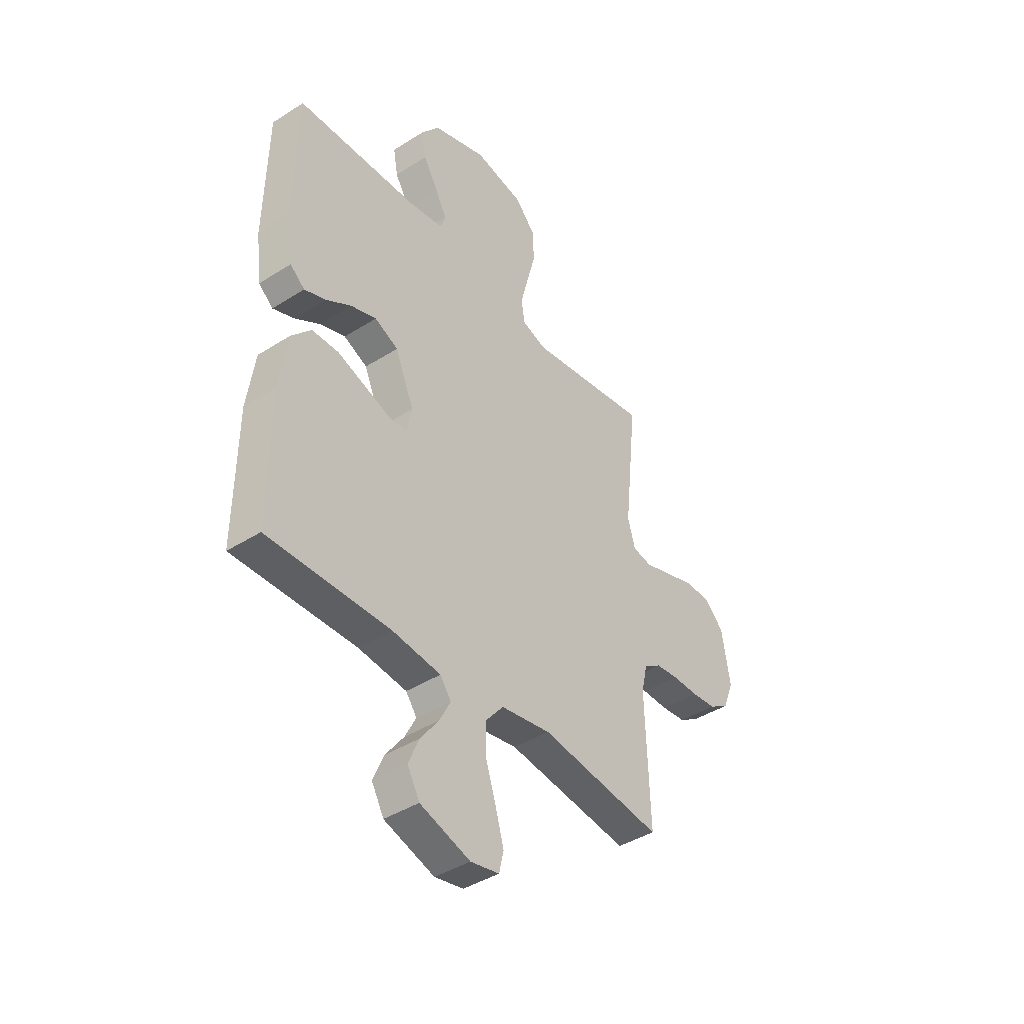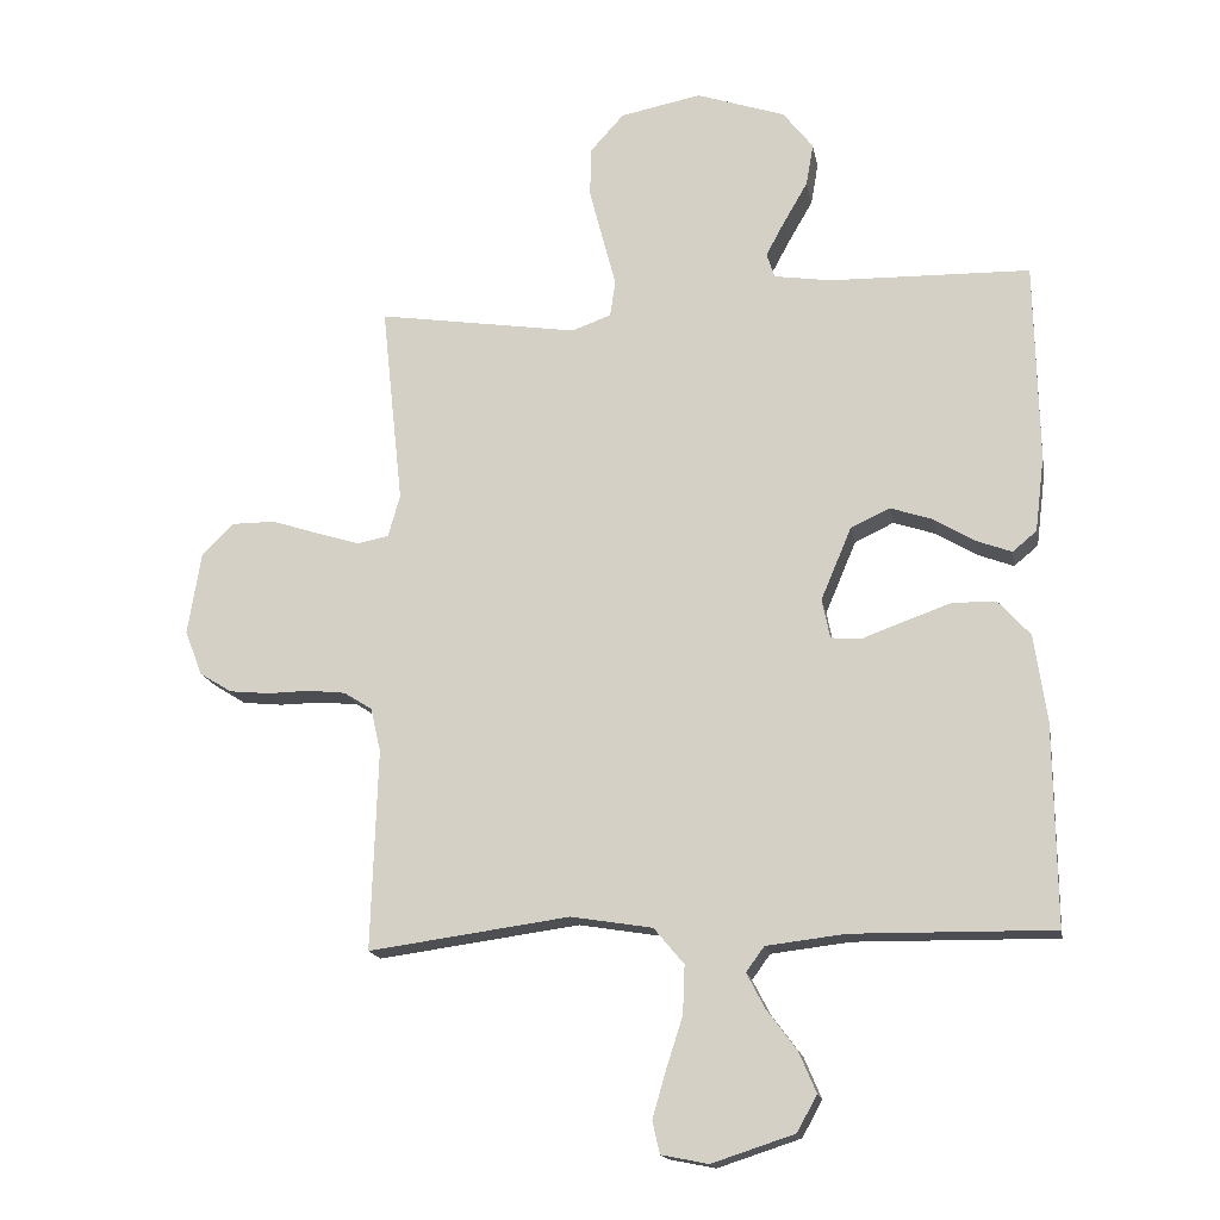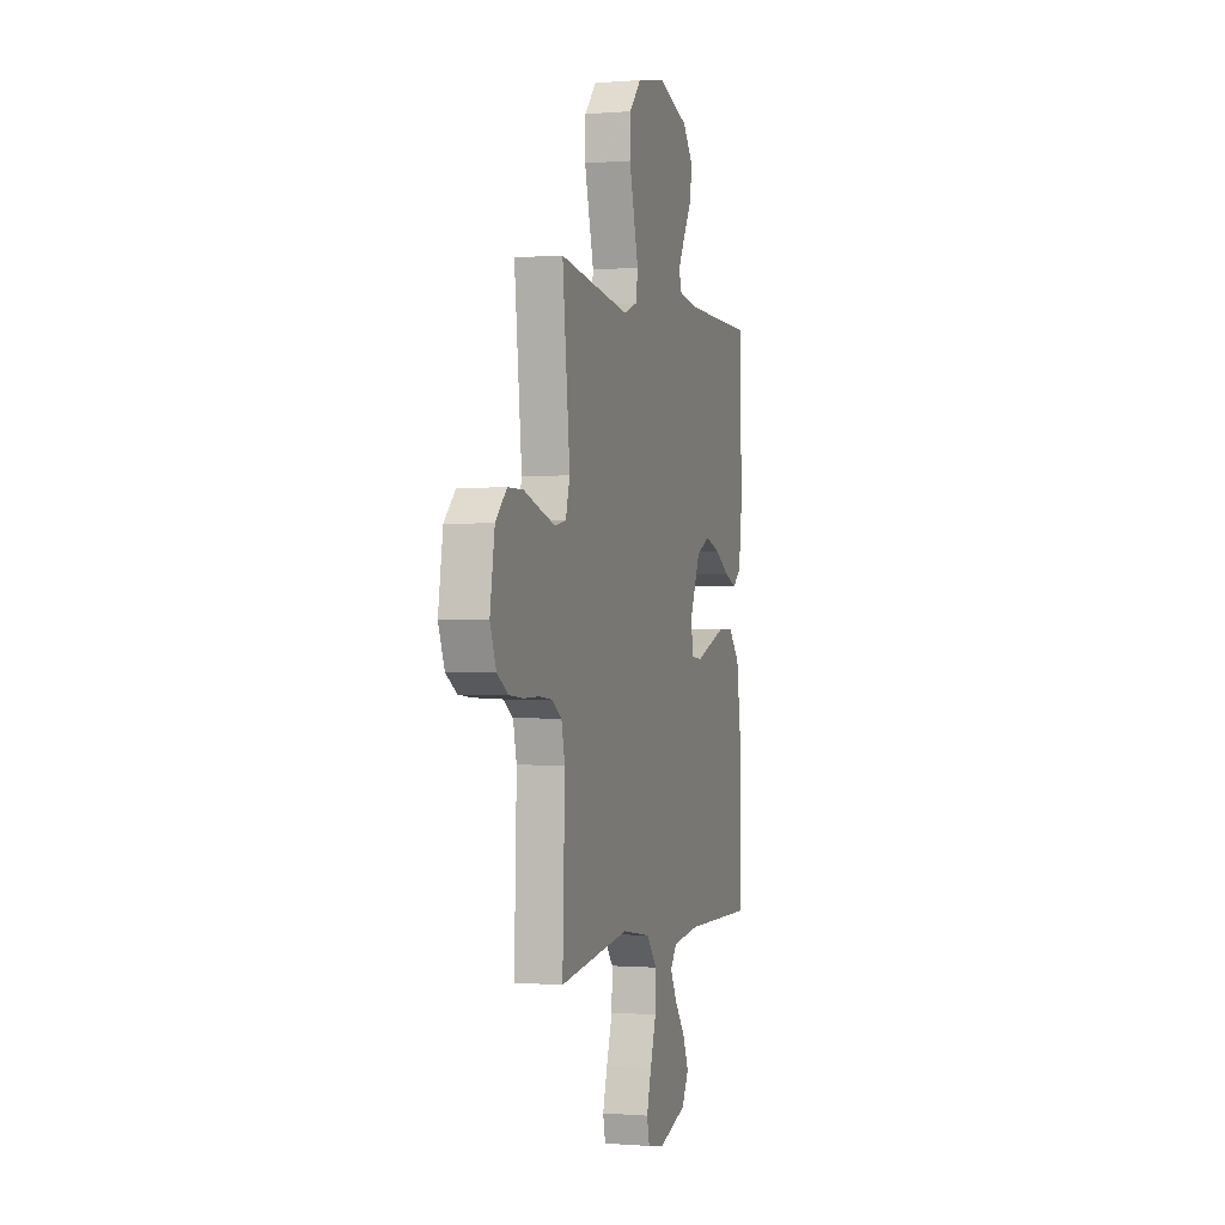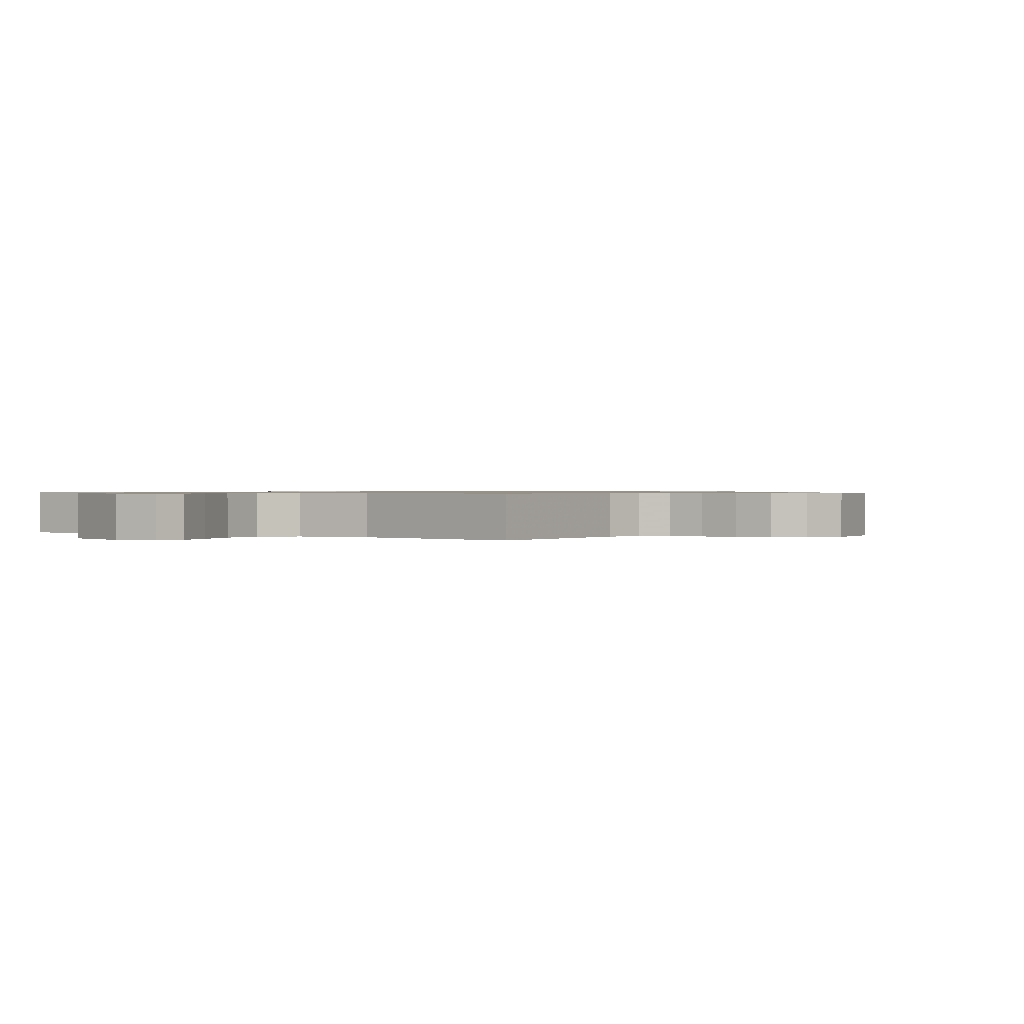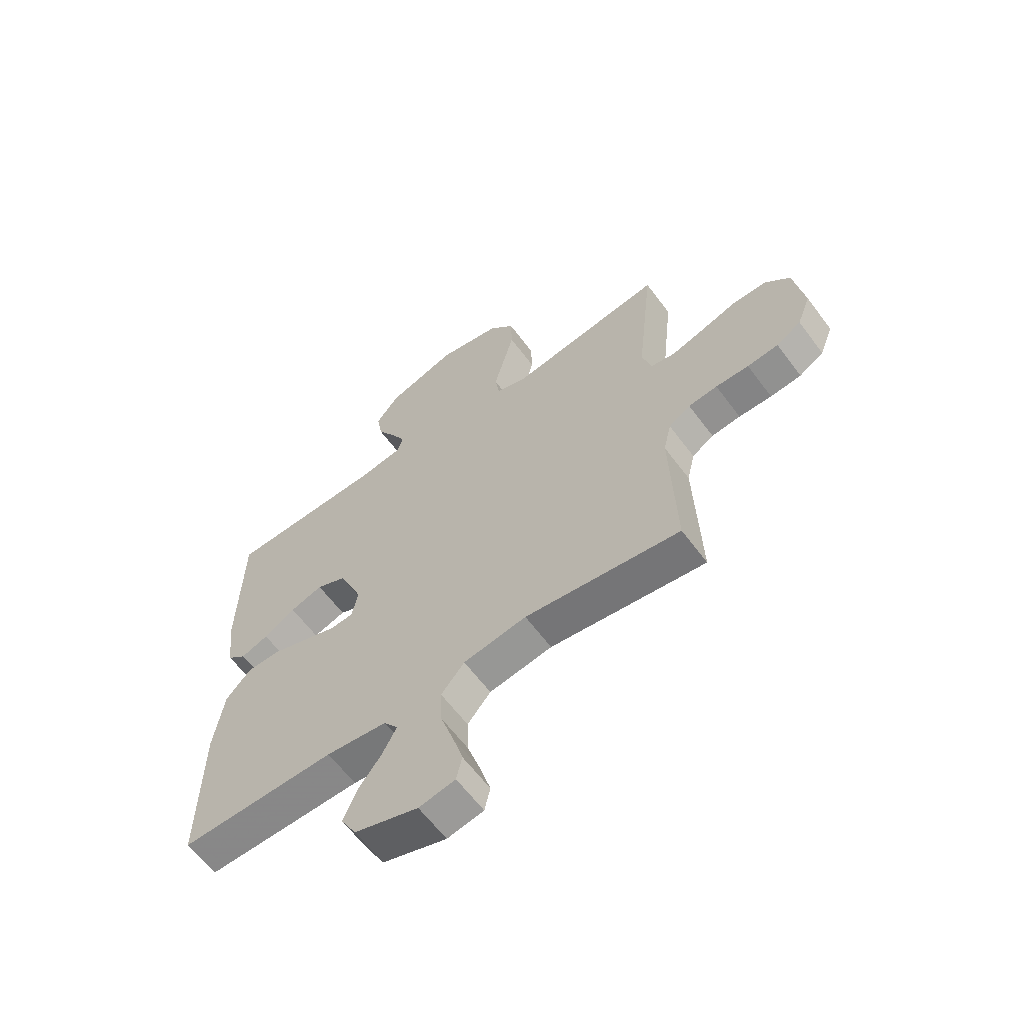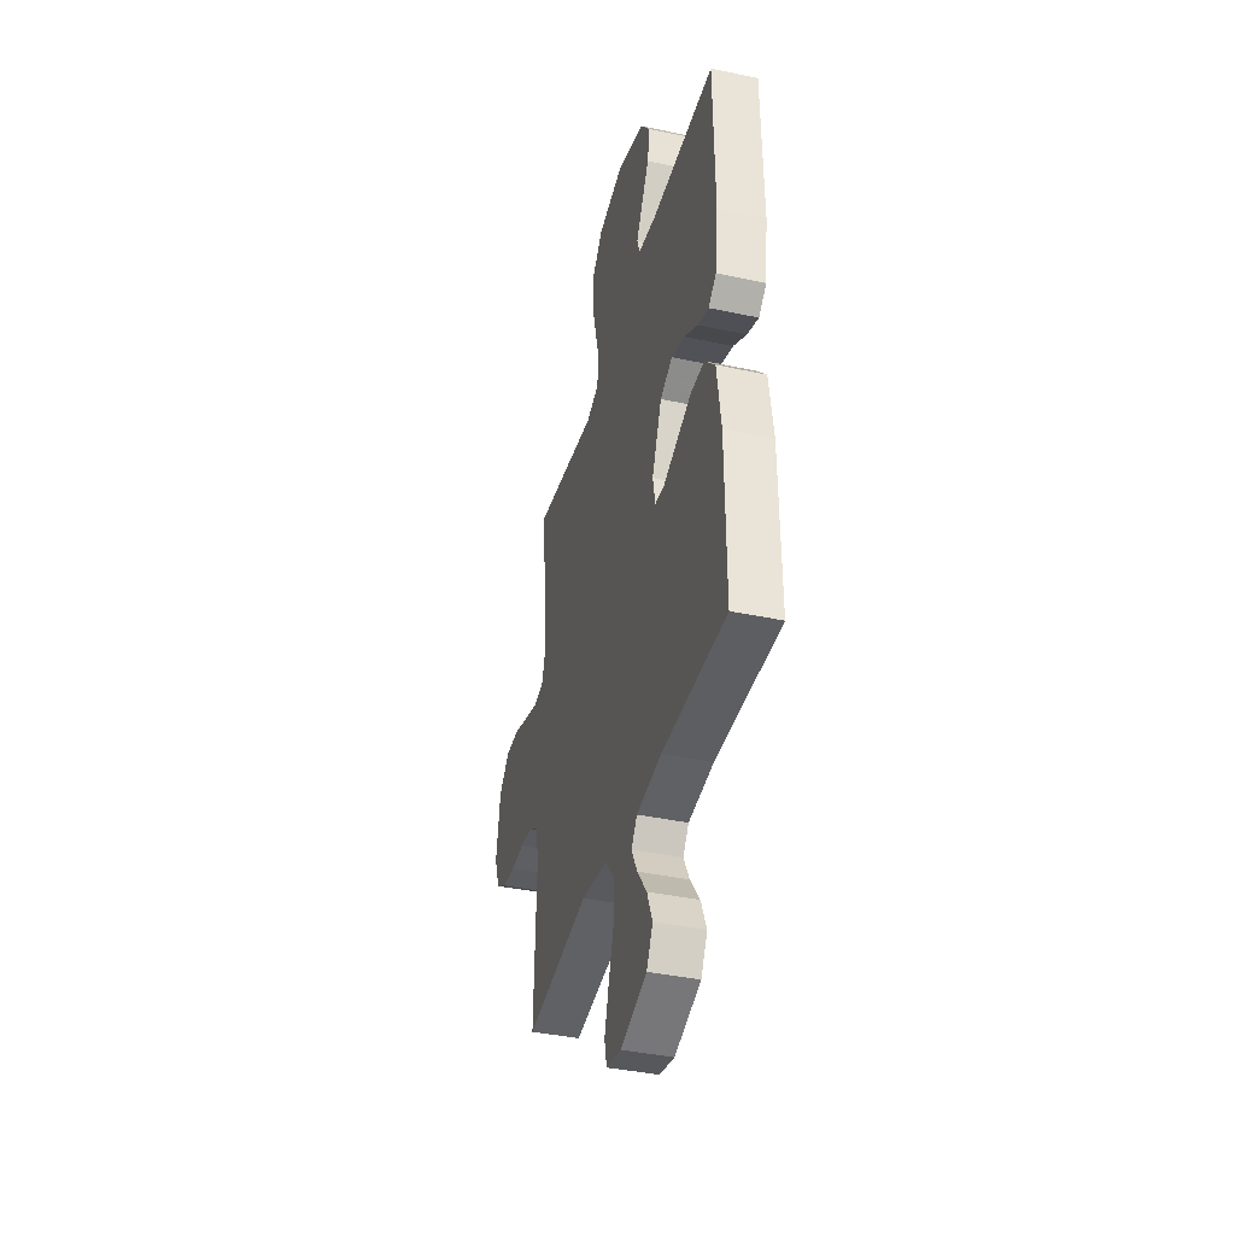
<metadata>
{"format":"obj","ext":"obj","renderer":"f3d","projection":"perspective","resolution":1024,"background":"white","views":[{"elev":-41.5,"azim":127.7,"up":"+Z"},{"elev":-16.6,"azim":10.2,"up":"+Z"},{"elev":-0.2,"azim":-73.2,"up":"+Z"},{"elev":0.7,"azim":-144.6,"up":"+Y"},{"elev":-62.1,"azim":-143.4,"up":"+Z"},{"elev":-39.4,"azim":75.1,"up":"+Z"}]}
</metadata>
<code>
v 0.5 0.07 0.5
v 0.506 0.07 0.2
v 0.492 0.07 0.088
v 0.456 0.07 0.058
v 0.403 0.07 0.078
v 0.342 0.07 0.115
v 0.279 0.07 0.136
v 0.221 0.07 0.109
v 0.175 0.07 0
v 0.187 0.07 -0.059
v 0.231 0.07 -0.063
v 0.294 0.07 -0.04
v 0.365 0.07 -0.015
v 0.43 0.07 -0.016
v 0.478 0.07 -0.069
v 0.497 0.07 -0.2
v 0.5 0.07 -0.5
v 0.2 0.07 -0.496
v 0.082 0.07 -0.51
v 0.055 0.07 -0.547
v 0.082 0.07 -0.599
v 0.127 0.07 -0.659
v 0.153 0.07 -0.72
v 0.123 0.07 -0.774
v 0 0.07 -0.814
v -0.07 0.07 -0.8
v -0.081 0.07 -0.752
v -0.061 0.07 -0.683
v -0.036 0.07 -0.605
v -0.033 0.07 -0.533
v -0.078 0.07 -0.479
v -0.2 0.07 -0.459
v -0.5 0.07 -0.5
v -0.49 0.07 -0.2
v -0.505 0.07 -0.135
v -0.547 0.07 -0.108
v -0.603 0.07 -0.102
v -0.667 0.07 -0.103
v -0.727 0.07 -0.097
v -0.775 0.07 -0.067
v -0.801 0.07 0
v -0.781 0.07 0.123
v -0.733 0.07 0.171
v -0.668 0.07 0.171
v -0.598 0.07 0.148
v -0.533 0.07 0.128
v -0.486 0.07 0.137
v -0.468 0.07 0.2
v -0.5 0.07 0.5
v -0.2 0.07 0.454
v -0.141 0.07 0.475
v -0.133 0.07 0.529
v -0.152 0.07 0.602
v -0.173 0.07 0.683
v -0.171 0.07 0.757
v -0.121 0.07 0.813
v 0 0.07 0.837
v 0.133 0.07 0.792
v 0.178 0.07 0.734
v 0.167 0.07 0.671
v 0.131 0.07 0.609
v 0.103 0.07 0.557
v 0.115 0.07 0.52
v 0.2 0.07 0.507
v 0.5 0 0.5
v 0.506 0 0.2
v 0.492 0 0.088
v 0.456 0 0.058
v 0.403 0 0.078
v 0.342 0 0.115
v 0.279 0 0.136
v 0.221 0 0.109
v 0.175 0 0
v 0.187 0 -0.059
v 0.231 0 -0.063
v 0.294 0 -0.04
v 0.365 0 -0.015
v 0.43 0 -0.016
v 0.478 0 -0.069
v 0.497 0 -0.2
v 0.5 0 -0.5
v 0.2 0 -0.496
v 0.082 0 -0.51
v 0.055 0 -0.547
v 0.082 0 -0.599
v 0.127 0 -0.659
v 0.153 0 -0.72
v 0.123 0 -0.774
v 0 0 -0.814
v -0.07 0 -0.8
v -0.081 0 -0.752
v -0.061 0 -0.683
v -0.036 0 -0.605
v -0.033 0 -0.533
v -0.078 0 -0.479
v -0.2 0 -0.459
v -0.5 0 -0.5
v -0.49 0 -0.2
v -0.505 0 -0.135
v -0.547 0 -0.108
v -0.603 0 -0.102
v -0.667 0 -0.103
v -0.727 0 -0.097
v -0.775 0 -0.067
v -0.801 0 0
v -0.781 0 0.123
v -0.733 0 0.171
v -0.668 0 0.171
v -0.598 0 0.148
v -0.533 0 0.128
v -0.486 0 0.137
v -0.468 0 0.2
v -0.5 0 0.5
v -0.2 0 0.454
v -0.141 0 0.475
v -0.133 0 0.529
v -0.152 0 0.602
v -0.173 0 0.683
v -0.171 0 0.757
v -0.121 0 0.813
v 0 0 0.837
v 0.133 0 0.792
v 0.178 0 0.734
v 0.167 0 0.671
v 0.131 0 0.609
v 0.103 0 0.557
v 0.115 0 0.52
v 0.2 0 0.507
f 59 60 61
f 58 59 61
f 57 58 61
f 56 57 61
f 55 56 61
f 54 55 61
f 53 54 61
f 52 53 61
f 51 52 61 62
f 50 51 62 63
f 48 49 50
f 50 63 64
f 48 50 64
f 47 48 64
f 43 44 45
f 42 43 45
f 41 42 45
f 40 41 45
f 39 40 45
f 38 39 45
f 37 38 45
f 36 37 45 46
f 35 36 46 47
f 32 33 34
f 35 47 64
f 34 35 64
f 32 34 64
f 31 32 64
f 27 28 29
f 26 27 29
f 25 26 29
f 24 25 29
f 23 24 29
f 22 23 29
f 21 22 29
f 20 21 29 30
f 30 31 64
f 20 30 64
f 19 20 64
f 16 17 18
f 15 16 18
f 14 15 18
f 13 14 18
f 12 13 18
f 11 12 18
f 10 11 18 19
f 4 5 6
f 3 4 6
f 2 3 6
f 1 2 6
f 64 1 6
f 64 6 7
f 9 10 19
f 9 19 64
f 8 9 64
f 7 8 64
f 125 124 123
f 125 123 122
f 125 122 121
f 125 121 120
f 125 120 119
f 125 119 118
f 125 118 117
f 125 117 116
f 126 125 116 115
f 127 126 115 114
f 114 113 112
f 128 127 114
f 128 114 112
f 128 112 111
f 109 108 107
f 109 107 106
f 109 106 105
f 109 105 104
f 109 104 103
f 109 103 102
f 109 102 101
f 110 109 101 100
f 111 110 100 99
f 98 97 96
f 128 111 99
f 128 99 98
f 128 98 96
f 128 96 95
f 93 92 91
f 93 91 90
f 93 90 89
f 93 89 88
f 93 88 87
f 93 87 86
f 93 86 85
f 94 93 85 84
f 128 95 94
f 128 94 84
f 128 84 83
f 82 81 80
f 82 80 79
f 82 79 78
f 82 78 77
f 82 77 76
f 82 76 75
f 83 82 75 74
f 70 69 68
f 70 68 67
f 70 67 66
f 70 66 65
f 70 65 128
f 71 70 128
f 83 74 73
f 128 83 73
f 128 73 72
f 128 72 71
f 1 65 66 2
f 2 66 67 3
f 3 67 68 4
f 4 68 69 5
f 5 69 70 6
f 6 70 71 7
f 7 71 72 8
f 8 72 73 9
f 9 73 74 10
f 10 74 75 11
f 11 75 76 12
f 12 76 77 13
f 13 77 78 14
f 14 78 79 15
f 15 79 80 16
f 16 80 81 17
f 17 81 82 18
f 18 82 83 19
f 19 83 84 20
f 20 84 85 21
f 21 85 86 22
f 22 86 87 23
f 23 87 88 24
f 24 88 89 25
f 25 89 90 26
f 26 90 91 27
f 27 91 92 28
f 28 92 93 29
f 29 93 94 30
f 30 94 95 31
f 31 95 96 32
f 32 96 97 33
f 33 97 98 34
f 34 98 99 35
f 35 99 100 36
f 36 100 101 37
f 37 101 102 38
f 38 102 103 39
f 39 103 104 40
f 40 104 105 41
f 41 105 106 42
f 42 106 107 43
f 43 107 108 44
f 44 108 109 45
f 45 109 110 46
f 46 110 111 47
f 47 111 112 48
f 48 112 113 49
f 49 113 114 50
f 50 114 115 51
f 51 115 116 52
f 52 116 117 53
f 53 117 118 54
f 54 118 119 55
f 55 119 120 56
f 56 120 121 57
f 57 121 122 58
f 58 122 123 59
f 59 123 124 60
f 60 124 125 61
f 61 125 126 62
f 62 126 127 63
f 63 127 128 64
f 64 128 65 1

</code>
